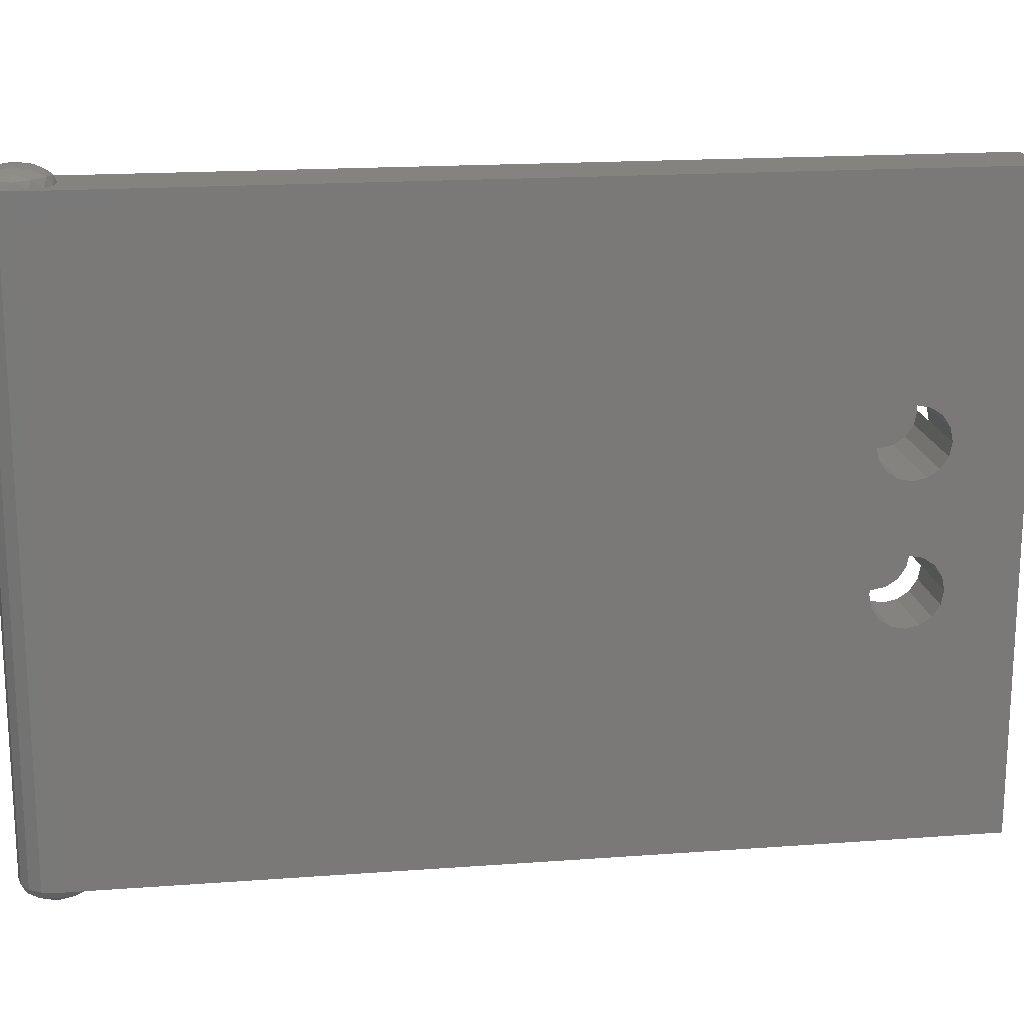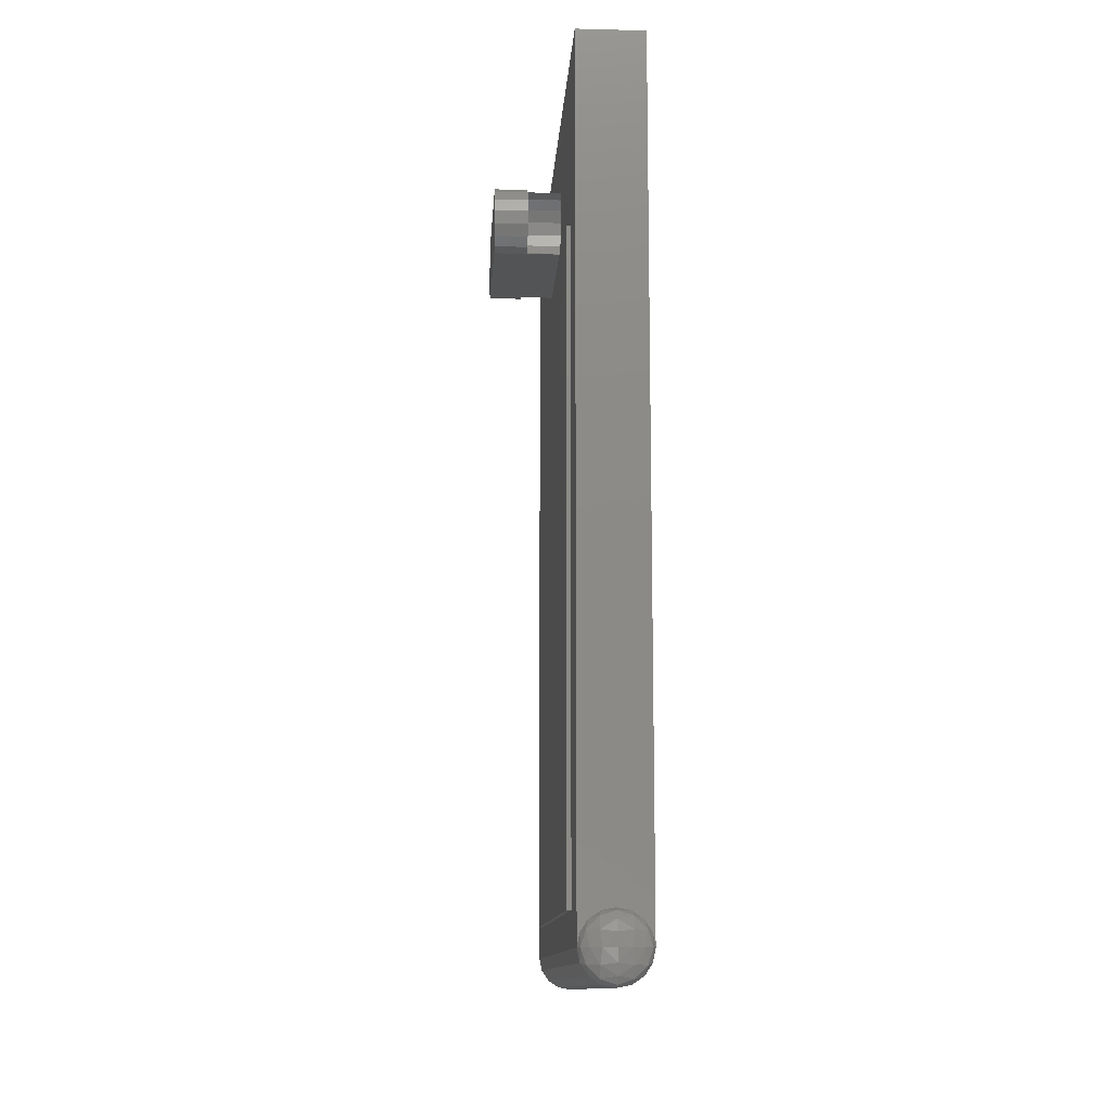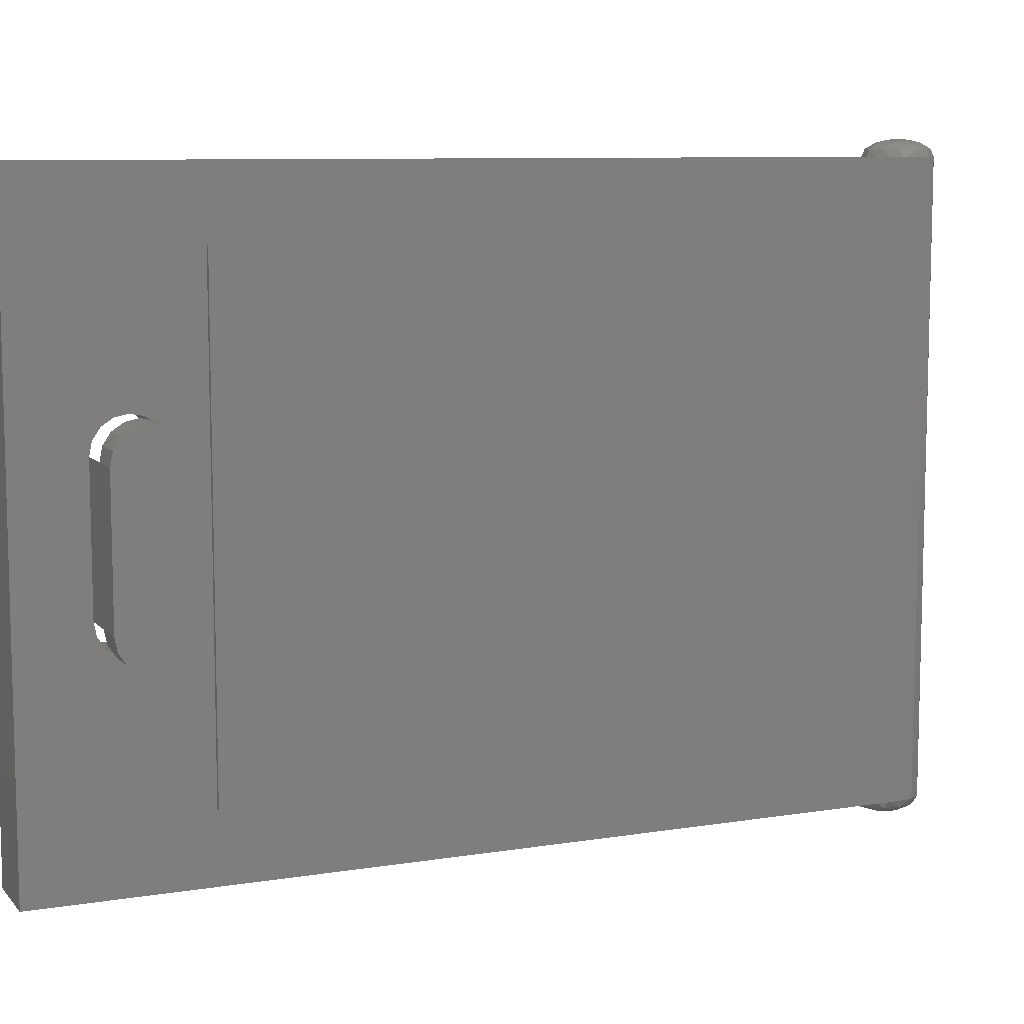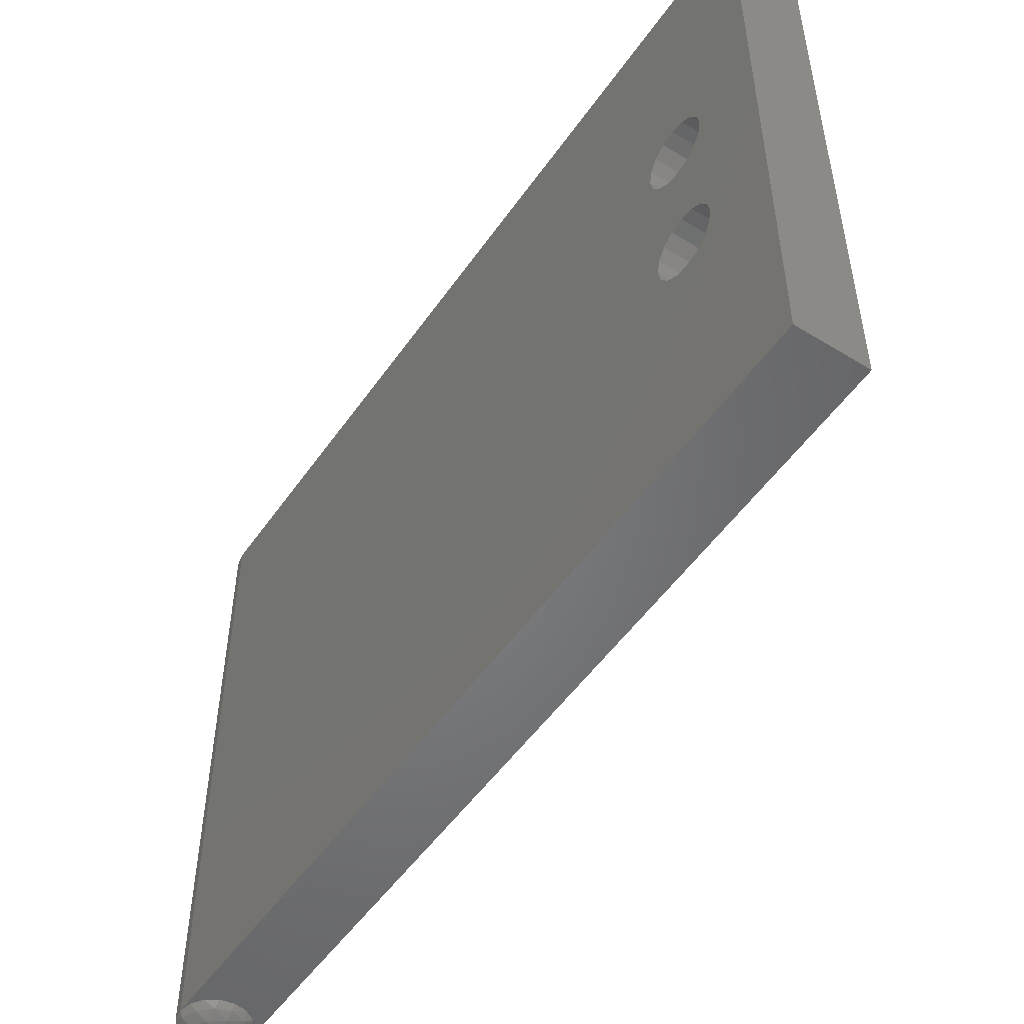
<metadata>
{"format":"stl","ext":"stl","renderer":"f3d","projection":"perspective","resolution":1024,"background":"white","views":[{"elev":17.9,"azim":-98.2,"up":"+Y"},{"elev":-12.1,"azim":176.6,"up":"+Z"},{"elev":8.8,"azim":66.5,"up":"+Y"},{"elev":-51.5,"azim":-33.8,"up":"+Y"}]}
</metadata>
<code>
# stl→obj: 309 verts, 568 faces
v 0.16 0.64 1.76
v 0.16 0.6339 1.729
v 0.16 0.56 1.76
v 0.16 0.6166 1.703
v 0.16 0.5906 1.686
v 0.16 0.56 1.68
v 0.16 0.5294 1.686
v 0.16 0.5034 1.703
v 0.16 0.4861 1.729
v 0.16 0.48 1.76
v 0.16 0.4861 1.791
v 0.16 0.5034 1.817
v 0.16 0.5294 1.834
v 0.16 0.56 1.84
v 0.16 0.5906 1.834
v 0.16 0.6166 1.817
v 0.16 0.6339 1.791
v 0.16 0.96 1.76
v 0.16 0.9539 1.729
v 0.16 0.88 1.76
v 0.16 0.9366 1.703
v 0.16 0.9106 1.686
v 0.16 0.88 1.68
v 0.16 0.8494 1.686
v 0.16 0.8234 1.703
v 0.16 0.8061 1.729
v 0.16 0.8 1.76
v 0.16 0.8061 1.791
v 0.16 0.8234 1.817
v 0.16 0.8494 1.834
v 0.16 0.88 1.84
v 0.16 0.9106 1.834
v 0.16 0.9366 1.817
v 0.16 0.9539 1.791
v 0.08 0.48 1.76
v 0.08 0.4861 1.791
v 0.08 0.48 1.84
v 0.08 0.5034 1.817
v 0.08 0.5294 1.834
v 0.08 0.56 1.84
v 0.08 0.56 1.68
v 0.08 0.5294 1.686
v 0.08 0.48 1.68
v 0.08 0.5034 1.703
v 0.08 0.4861 1.729
v 0.08 0.96 1.76
v 0.08 0.9539 1.729
v 0.08 0.96 1.68
v 0.08 0.9366 1.703
v 0.08 0.9106 1.686
v 0.08 0.88 1.68
v 0.08 0.88 1.84
v 0.08 0.9106 1.834
v 0.08 0.96 1.84
v 0.08 0.9366 1.817
v 0.08 0.9539 1.791
v -0.08 0.56 1.68
v -0.08 0.5906 1.686
v -0.08 0.64 1.68
v -0.08 0.6166 1.703
v -0.08 0.6339 1.729
v -0.08 0.64 1.76
v -0.08 0.48 1.76
v -0.08 0.4861 1.729
v -0.08 0.48 1.68
v -0.08 0.5034 1.703
v -0.08 0.5294 1.686
v -0.08 0.56 1.84
v -0.08 0.5294 1.834
v -0.08 0.48 1.84
v -0.08 0.5034 1.817
v -0.08 0.4861 1.791
v -0.08 0.6339 1.791
v -0.08 0.64 1.84
v -0.08 0.6166 1.817
v -0.08 0.5906 1.834
v -0.08 0.88 1.68
v -0.08 0.9106 1.686
v -0.08 0.96 1.68
v -0.08 0.9366 1.703
v -0.08 0.9539 1.729
v -0.08 0.96 1.76
v -0.08 0.8 1.76
v -0.08 0.8061 1.729
v -0.08 0.8 1.68
v -0.08 0.8234 1.703
v -0.08 0.8494 1.686
v -0.08 0.88 1.84
v -0.08 0.8494 1.834
v -0.08 0.8 1.84
v -0.08 0.8234 1.817
v -0.08 0.8061 1.791
v -0.08 0.9539 1.791
v -0.08 0.96 1.84
v -0.08 0.9366 1.817
v -0.08 0.9106 1.834
v -0 1.44 0.08
v -0.03061 1.44 0.07391
v -0.08 1.44 0.08
v -0.05657 1.44 0.05657
v -0.07391 1.44 0.03061
v -0.08 1.44 -0
v 0.08 1.44 0
v 0.07391 1.44 0.03061
v 0.08 1.44 0.08
v 0.05657 1.44 0.05657
v 0.03061 1.44 0.07391
v 0 -0.03696 -0.03061
v 0 -0.04 0
v -0.03061 -0.03696 0
v 0 -0.02828 -0.05657
v -0.03515 -0.03134 -0.03515
v -0.05657 -0.02828 0
v 0 -0.01531 -0.07391
v -0.03515 -0.01757 -0.06269
v -0.06269 -0.01757 -0.03515
v -0.07391 -0.01531 0
v 0 0 -0.08
v -0.03061 0 -0.07391
v -0.05657 0 -0.05657
v -0.07391 0 -0.03061
v -0.08 0 0
v -0.07391 0 0.03061
v -0.06269 -0.01757 0.03515
v -0.05657 0 0.05657
v -0.03515 -0.01757 0.06269
v -0.03061 0 0.07391
v 0 -0.01531 0.07391
v 0 0 0.08
v -0.03515 -0.03134 0.03515
v 0 -0.02828 0.05657
v 0 -0.03696 0.03061
v 0 -0.04 -0
v 0.08 0 0
v 0.07391 -0.01531 0
v 0.07391 0 -0.03061
v 0.06269 -0.01757 -0.03515
v 0.05657 0 -0.05657
v 0.03515 -0.01757 -0.06269
v 0.03061 0 -0.07391
v 0.05657 -0.02828 0
v 0.03515 -0.03134 -0.03515
v 0.03061 -0.03696 0
v 0.03515 -0.03134 0.03515
v 0.03515 -0.01757 0.06269
v 0.06269 -0.01757 0.03515
v 0.03061 0 0.07391
v 0.05657 0 0.05657
v 0.07391 0 0.03061
v 0 1.477 0.03061
v 0 1.48 -0
v -0.03061 1.477 0
v 0 1.468 0.05657
v -0.03515 1.471 0.03515
v -0.05657 1.468 0
v 0 1.455 0.07391
v -0.03515 1.458 0.06269
v -0.06269 1.458 0.03515
v -0.07391 1.455 0
v 0 1.44 0.08
v -0.08 1.44 0
v -0.07391 1.44 -0.03061
v -0.06269 1.458 -0.03515
v -0.05657 1.44 -0.05657
v -0.03515 1.458 -0.06269
v -0.03061 1.44 -0.07391
v 0 1.455 -0.07391
v 0 1.44 -0.08
v -0.03515 1.471 -0.03515
v 0 1.468 -0.05657
v 0 1.477 -0.03061
v 0 1.48 0
v 0.07391 1.455 0
v 0.06269 1.458 0.03515
v 0.03515 1.458 0.06269
v 0.05657 1.468 0
v 0.03515 1.471 0.03515
v 0.03061 1.477 0
v 0.03515 1.471 -0.03515
v 0.03515 1.458 -0.06269
v 0.06269 1.458 -0.03515
v 0.03061 1.44 -0.07391
v 0.05657 1.44 -0.05657
v 0.07391 1.44 -0.03061
v 0.08 0 0.08
v 0.08 0 -0
v -0.08 0 0.08
v 0.24 0.56 1.76
v 0.24 0.56 1.84
v 0.24 0.5294 1.834
v 0.24 0.5034 1.817
v 0.24 0.4861 1.791
v 0.24 0.48 1.76
v 0.24 0.4861 1.729
v 0.24 0.5034 1.703
v 0.24 0.5294 1.686
v 0.24 0.56 1.68
v 0.24 0.88 1.76
v 0.24 0.88 1.68
v 0.24 0.9106 1.686
v 0.24 0.9366 1.703
v 0.24 0.9539 1.729
v 0.24 0.96 1.76
v 0.24 0.9539 1.791
v 0.24 0.9366 1.817
v 0.24 0.9106 1.834
v 0.24 0.88 1.84
v 0.08 1.44 2
v 0.08 0 2
v -0.08 1.44 2
v -0.08 0 2
v -0 1.44 -0.08
v -0 0 -0.08
v 0.09 0.16 0.08
v 0.09 0.22 0.24
v 0.09 0.22 0.34
v 0.09 0.22 0.44
v 0.09 0.22 0.56
v 0.09 0.22 0.66
v 0.09 0.22 0.76
v 0.09 0.22 0.92
v 0.09 0.16 1.6
v 0.09 0.22 1.02
v 0.09 0.22 1.12
v 0.09 0.22 1.24
v 0.09 0.22 1.34
v 0.09 0.22 1.44
v 0.09 0.32 1.44
v 0.09 0.42 1.44
v 0.09 0.44 1.44
v 0.09 1.28 1.44
v 0.09 1.28 1.6
v 0.09 1.28 0.24
v 0.09 0.44 0.24
v 0.09 1.28 0.08
v 0.09 0.42 0.24
v 0.09 0.32 0.24
v 0.09 0.42 0.34
v 0.09 0.42 0.44
v 0.09 0.42 0.56
v 0.09 0.42 0.66
v 0.09 0.42 0.76
v 0.09 0.42 0.92
v 0.09 0.42 1.02
v 0.09 0.42 1.12
v 0.09 0.42 1.24
v 0.09 0.42 1.34
v 0.09 0.32 0.44
v 0.09 0.32 0.56
v 0.09 0.32 0.76
v 0.09 0.32 0.92
v 0.09 0.32 1.12
v 0.09 0.32 1.24
v 0.08 0.16 1.6
v 0.08 1.28 1.6
v 0.08 1.28 0.08
v 0.08 0.16 0.08
v 0.09 0.32 0.34
v 0.09 0.2817 0.4324
v 0.09 0.2493 0.4107
v 0.09 0.2276 0.3783
v 0.09 0.2276 0.3017
v 0.09 0.2493 0.2693
v 0.09 0.2817 0.2476
v 0.09 0.3583 0.2476
v 0.09 0.3907 0.2693
v 0.09 0.4124 0.3017
v 0.09 0.4124 0.3783
v 0.09 0.3907 0.4107
v 0.09 0.3583 0.4324
v 0.09 0.32 0.66
v 0.09 0.2817 0.7524
v 0.09 0.2493 0.7307
v 0.09 0.2276 0.6983
v 0.09 0.2276 0.6217
v 0.09 0.2493 0.5893
v 0.09 0.2817 0.5676
v 0.09 0.3583 0.5676
v 0.09 0.3907 0.5893
v 0.09 0.4124 0.6217
v 0.09 0.4124 0.6983
v 0.09 0.3907 0.7307
v 0.09 0.3583 0.7524
v 0.09 0.32 1.02
v 0.09 0.2817 1.112
v 0.09 0.2493 1.091
v 0.09 0.2276 1.058
v 0.09 0.2276 0.9817
v 0.09 0.2493 0.9493
v 0.09 0.2817 0.9276
v 0.09 0.3583 0.9276
v 0.09 0.3907 0.9493
v 0.09 0.4124 0.9817
v 0.09 0.4124 1.058
v 0.09 0.3907 1.091
v 0.09 0.3583 1.112
v 0.09 0.32 1.34
v 0.09 0.2817 1.432
v 0.09 0.2493 1.411
v 0.09 0.2276 1.378
v 0.09 0.2276 1.302
v 0.09 0.2493 1.269
v 0.09 0.2817 1.248
v 0.09 0.3583 1.248
v 0.09 0.3907 1.269
v 0.09 0.4124 1.302
v 0.09 0.4124 1.378
v 0.09 0.3907 1.411
v 0.09 0.3583 1.432
f 1 2 3
f 2 4 3
f 4 5 3
f 5 6 3
f 6 7 3
f 7 8 3
f 8 9 3
f 9 10 3
f 10 11 3
f 11 12 3
f 12 13 3
f 13 14 3
f 14 15 3
f 15 16 3
f 16 17 3
f 17 1 3
f 18 19 20
f 19 21 20
f 21 22 20
f 22 23 20
f 23 24 20
f 24 25 20
f 25 26 20
f 26 27 20
f 27 28 20
f 28 29 20
f 29 30 20
f 30 31 20
f 31 32 20
f 32 33 20
f 33 34 20
f 34 18 20
f 35 36 37
f 36 38 37
f 38 39 37
f 39 40 37
f 41 42 43
f 42 44 43
f 44 45 43
f 45 35 43
f 46 47 48
f 47 49 48
f 49 50 48
f 50 51 48
f 52 53 54
f 53 55 54
f 55 56 54
f 56 46 54
f 57 58 59
f 58 60 59
f 60 61 59
f 61 62 59
f 63 64 65
f 64 66 65
f 66 67 65
f 67 57 65
f 68 69 70
f 69 71 70
f 71 72 70
f 72 63 70
f 62 73 74
f 73 75 74
f 75 76 74
f 76 68 74
f 77 78 79
f 78 80 79
f 80 81 79
f 81 82 79
f 83 84 85
f 84 86 85
f 86 87 85
f 87 77 85
f 88 89 90
f 89 91 90
f 91 92 90
f 92 83 90
f 82 93 94
f 93 95 94
f 95 96 94
f 96 88 94
f 97 98 99
f 98 100 99
f 100 101 99
f 101 102 99
f 103 104 105
f 104 106 105
f 106 107 105
f 107 97 105
f 108 109 110
f 111 108 112
f 112 108 110
f 112 110 113
f 114 111 115
f 115 111 112
f 115 112 116
f 116 112 113
f 116 113 117
f 118 114 119
f 119 114 115
f 119 115 120
f 120 115 116
f 120 116 121
f 121 116 117
f 121 117 122
f 122 117 123
f 117 124 123
f 123 124 125
f 124 126 125
f 125 126 127
f 126 128 127
f 127 128 129
f 117 113 124
f 113 130 124
f 124 130 126
f 130 131 126
f 126 131 128
f 113 110 130
f 110 132 130
f 130 132 131
f 110 133 132
f 134 135 136
f 135 137 136
f 136 137 138
f 137 139 138
f 138 139 140
f 139 114 140
f 140 114 118
f 135 141 137
f 141 142 137
f 137 142 139
f 142 111 139
f 139 111 114
f 141 143 142
f 143 108 142
f 142 108 111
f 143 109 108
f 132 133 143
f 131 132 144
f 144 132 143
f 144 143 141
f 128 131 145
f 145 131 144
f 145 144 146
f 146 144 141
f 146 141 135
f 129 128 147
f 147 128 145
f 147 145 148
f 148 145 146
f 148 146 149
f 149 146 135
f 149 135 134
f 150 151 152
f 153 150 154
f 154 150 152
f 154 152 155
f 156 153 157
f 157 153 154
f 157 154 158
f 158 154 155
f 158 155 159
f 160 156 98
f 98 156 157
f 98 157 100
f 100 157 158
f 100 158 101
f 101 158 159
f 101 159 161
f 161 159 162
f 159 163 162
f 162 163 164
f 163 165 164
f 164 165 166
f 165 167 166
f 166 167 168
f 159 155 163
f 155 169 163
f 163 169 165
f 169 170 165
f 165 170 167
f 155 152 169
f 152 171 169
f 169 171 170
f 152 172 171
f 103 173 104
f 173 174 104
f 104 174 106
f 174 175 106
f 106 175 107
f 175 156 107
f 107 156 160
f 173 176 174
f 176 177 174
f 174 177 175
f 177 153 175
f 175 153 156
f 176 178 177
f 178 150 177
f 177 150 153
f 178 151 150
f 171 172 178
f 170 171 179
f 179 171 178
f 179 178 176
f 167 170 180
f 180 170 179
f 180 179 181
f 181 179 176
f 181 176 173
f 168 167 182
f 182 167 180
f 182 180 183
f 183 180 181
f 183 181 184
f 184 181 173
f 184 173 103
f 129 147 185
f 147 148 185
f 148 149 185
f 149 186 185
f 122 123 187
f 123 125 187
f 125 127 187
f 127 129 187
f 188 189 190
f 188 190 191
f 188 191 192
f 188 192 193
f 188 193 194
f 188 194 195
f 188 195 196
f 188 196 197
f 198 199 200
f 198 200 201
f 198 201 202
f 198 202 203
f 198 203 204
f 198 204 205
f 198 205 206
f 198 206 207
f 74 90 85
f 74 85 59
f 208 54 48
f 208 48 103
f 103 48 43
f 103 43 134
f 134 43 37
f 134 37 209
f 209 37 54
f 209 54 208
f 161 79 94
f 161 94 210
f 122 65 79
f 122 79 161
f 211 70 65
f 211 65 122
f 210 94 70
f 210 70 211
f 14 68 76
f 14 76 15
f 15 76 75
f 15 75 16
f 16 75 73
f 16 73 17
f 17 73 62
f 17 62 1
f 1 62 61
f 1 61 2
f 2 61 60
f 2 60 4
f 4 60 58
f 4 58 5
f 5 58 57
f 5 57 6
f 23 77 87
f 23 87 24
f 24 87 86
f 24 86 25
f 25 86 84
f 25 84 26
f 26 84 83
f 26 83 27
f 27 83 92
f 27 92 28
f 28 92 91
f 28 91 29
f 29 91 89
f 29 89 30
f 30 89 88
f 30 88 31
f 41 57 67
f 41 67 42
f 42 67 66
f 42 66 44
f 44 66 64
f 44 64 45
f 45 64 63
f 45 63 35
f 35 63 72
f 35 72 36
f 36 72 71
f 36 71 38
f 38 71 69
f 38 69 39
f 39 69 68
f 39 68 40
f 52 88 96
f 52 96 53
f 53 96 95
f 53 95 55
f 55 95 93
f 55 93 56
f 56 93 82
f 56 82 46
f 46 82 81
f 46 81 47
f 47 81 80
f 47 80 49
f 49 80 78
f 49 78 50
f 50 78 77
f 50 77 51
f 122 161 162
f 122 162 121
f 121 162 164
f 121 164 120
f 120 164 166
f 120 166 119
f 119 166 212
f 119 212 213
f 213 212 182
f 213 182 140
f 140 182 183
f 140 183 138
f 138 183 184
f 138 184 136
f 136 184 103
f 136 103 134
f 197 199 207
f 197 207 189
f 207 52 40
f 207 40 189
f 197 41 51
f 197 51 199
f 189 14 13
f 189 13 190
f 190 13 12
f 190 12 191
f 191 12 11
f 191 11 192
f 192 11 10
f 192 10 193
f 193 10 9
f 193 9 194
f 194 9 8
f 194 8 195
f 195 8 7
f 195 7 196
f 196 7 6
f 196 6 197
f 199 23 22
f 199 22 200
f 200 22 21
f 200 21 201
f 201 21 19
f 201 19 202
f 202 19 18
f 202 18 203
f 203 18 34
f 203 34 204
f 204 34 33
f 204 33 205
f 205 33 32
f 205 32 206
f 206 32 31
f 206 31 207
f 209 208 210
f 209 210 211
f 208 105 99
f 208 99 210
f 211 187 185
f 211 185 209
f 214 215 216
f 214 216 217
f 214 217 218
f 214 218 219
f 214 219 220
f 220 221 222
f 222 214 220
f 222 221 223
f 222 223 224
f 222 224 225
f 222 225 226
f 222 226 227
f 222 227 228
f 222 228 229
f 222 229 230
f 230 231 232
f 232 222 230
f 233 234 214
f 214 235 233
f 234 236 214
f 214 236 237
f 214 237 215
f 236 234 238
f 238 234 239
f 239 234 240
f 241 240 234
f 242 241 234
f 242 234 230
f 230 243 242
f 244 243 230
f 245 244 230
f 246 245 230
f 246 230 247
f 247 230 229
f 218 217 248
f 248 249 218
f 249 248 239
f 239 240 249
f 220 250 251
f 251 221 220
f 250 242 243
f 243 251 250
f 225 224 252
f 252 253 225
f 253 252 245
f 245 246 253
f 233 231 230
f 230 234 233
f 254 255 256
f 254 256 257
f 214 222 254
f 214 254 257
f 235 214 257
f 235 257 256
f 232 235 256
f 232 256 255
f 222 232 255
f 222 255 254
f 258 248 259
f 258 259 260
f 258 260 261
f 258 261 216
f 258 216 262
f 258 262 263
f 258 263 264
f 258 264 237
f 258 237 265
f 258 265 266
f 258 266 267
f 258 267 238
f 258 238 268
f 258 268 269
f 258 269 270
f 258 270 248
f 271 250 272
f 271 272 273
f 271 273 274
f 271 274 219
f 271 219 275
f 271 275 276
f 271 276 277
f 271 277 249
f 271 249 278
f 271 278 279
f 271 279 280
f 271 280 241
f 271 241 281
f 271 281 282
f 271 282 283
f 271 283 250
f 284 252 285
f 284 285 286
f 284 286 287
f 284 287 223
f 284 223 288
f 284 288 289
f 284 289 290
f 284 290 251
f 284 251 291
f 284 291 292
f 284 292 293
f 284 293 244
f 284 244 294
f 284 294 295
f 284 295 296
f 284 296 252
f 297 228 298
f 297 298 299
f 297 299 300
f 297 300 226
f 297 226 301
f 297 301 302
f 297 302 303
f 297 303 253
f 297 253 304
f 297 304 305
f 297 305 306
f 297 306 247
f 297 247 307
f 297 307 308
f 297 308 309
f 297 309 228
f 217 216 261
f 217 261 260
f 217 260 259
f 217 259 248
f 215 237 264
f 215 264 263
f 215 263 262
f 215 262 216
f 236 238 267
f 236 267 266
f 236 266 265
f 236 265 237
f 239 248 270
f 239 270 269
f 239 269 268
f 239 268 238
f 220 219 274
f 220 274 273
f 220 273 272
f 220 272 250
f 218 249 277
f 218 277 276
f 218 276 275
f 218 275 219
f 240 241 280
f 240 280 279
f 240 279 278
f 240 278 249
f 242 250 283
f 242 283 282
f 242 282 281
f 242 281 241
f 224 223 287
f 224 287 286
f 224 286 285
f 224 285 252
f 221 251 290
f 221 290 289
f 221 289 288
f 221 288 223
f 243 244 293
f 243 293 292
f 243 292 291
f 243 291 251
f 245 252 296
f 245 296 295
f 245 295 294
f 245 294 244
f 227 226 300
f 227 300 299
f 227 299 298
f 227 298 228
f 225 253 303
f 225 303 302
f 225 302 301
f 225 301 226
f 246 247 306
f 246 306 305
f 246 305 304
f 246 304 253
f 229 228 309
f 229 309 308
f 229 308 307
f 229 307 247

</code>
